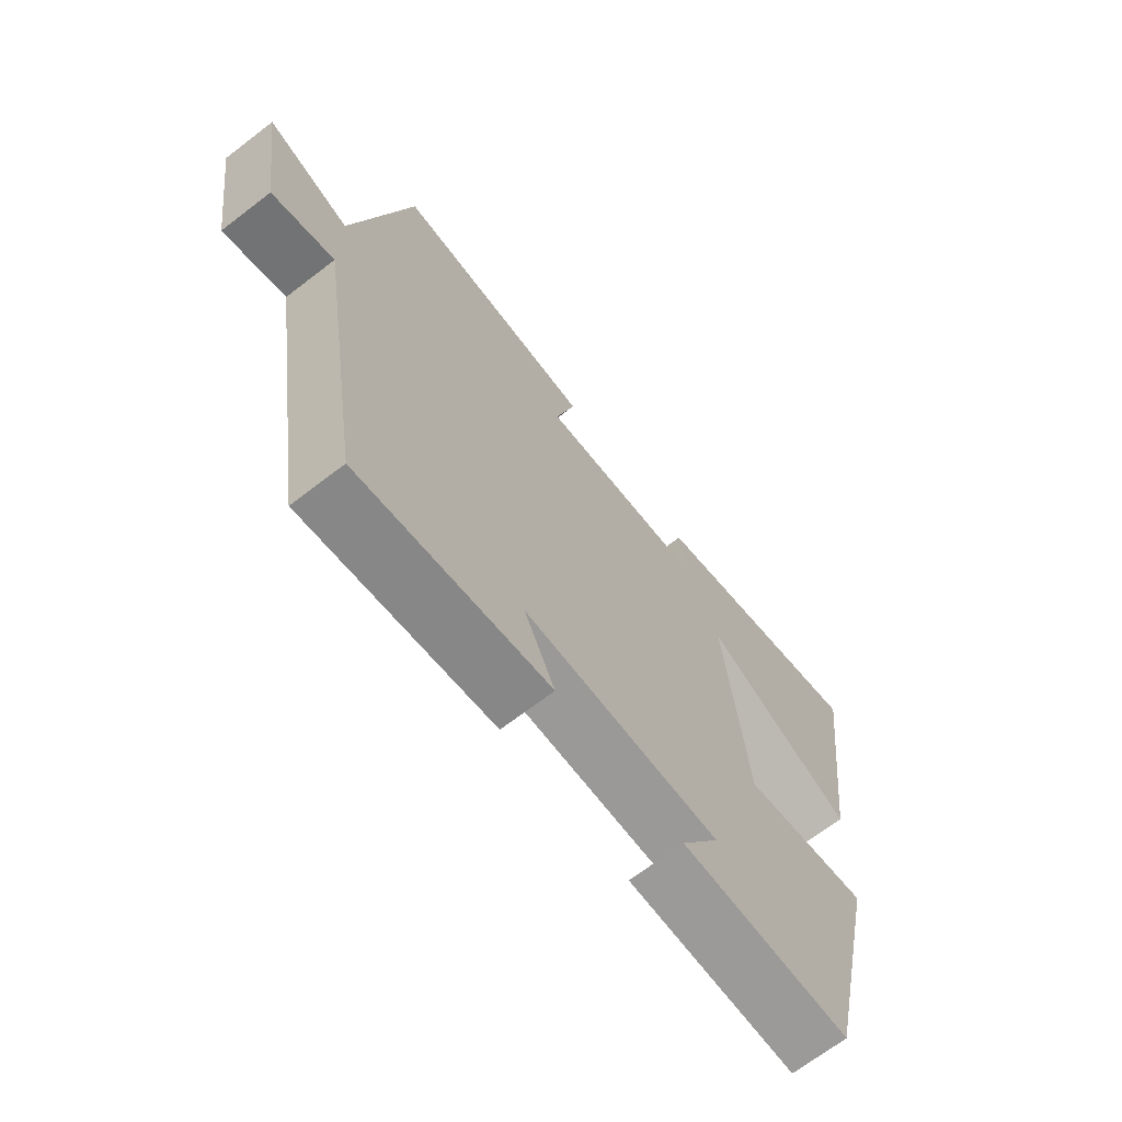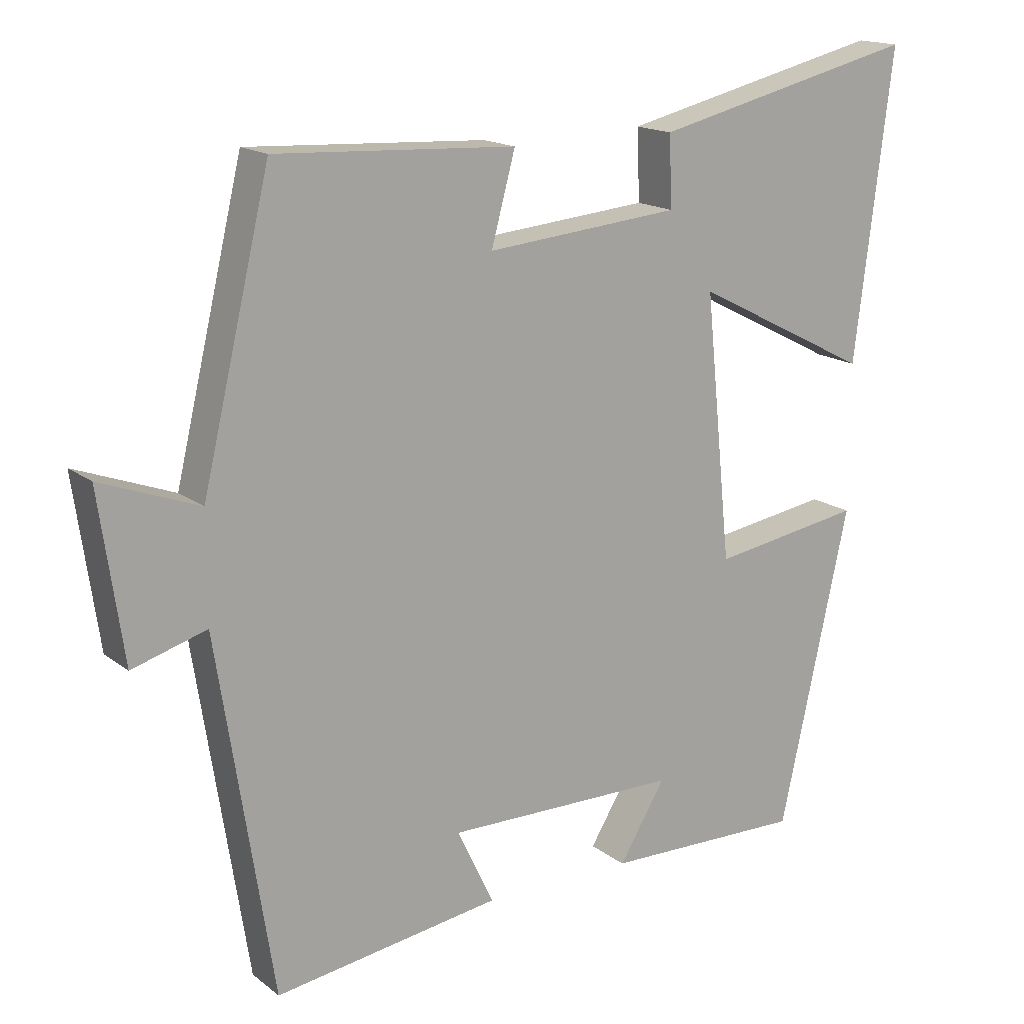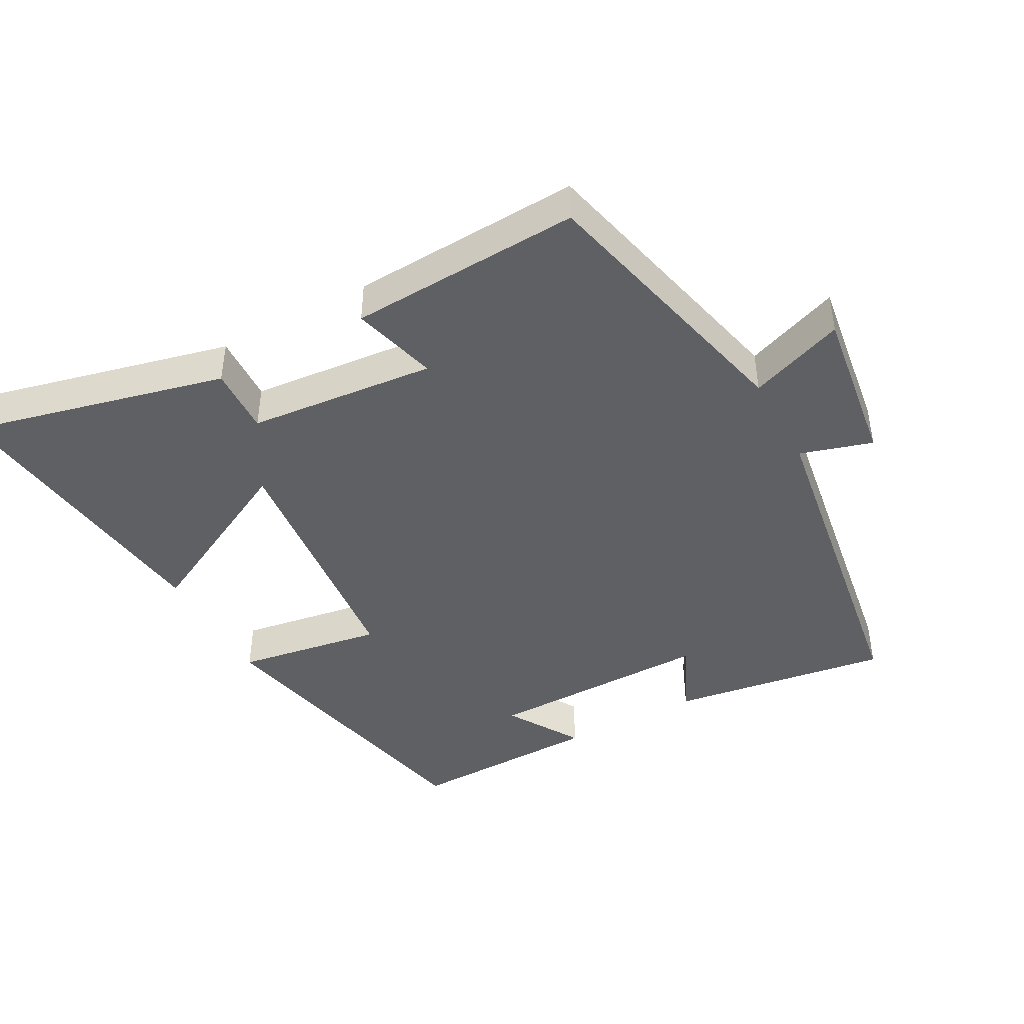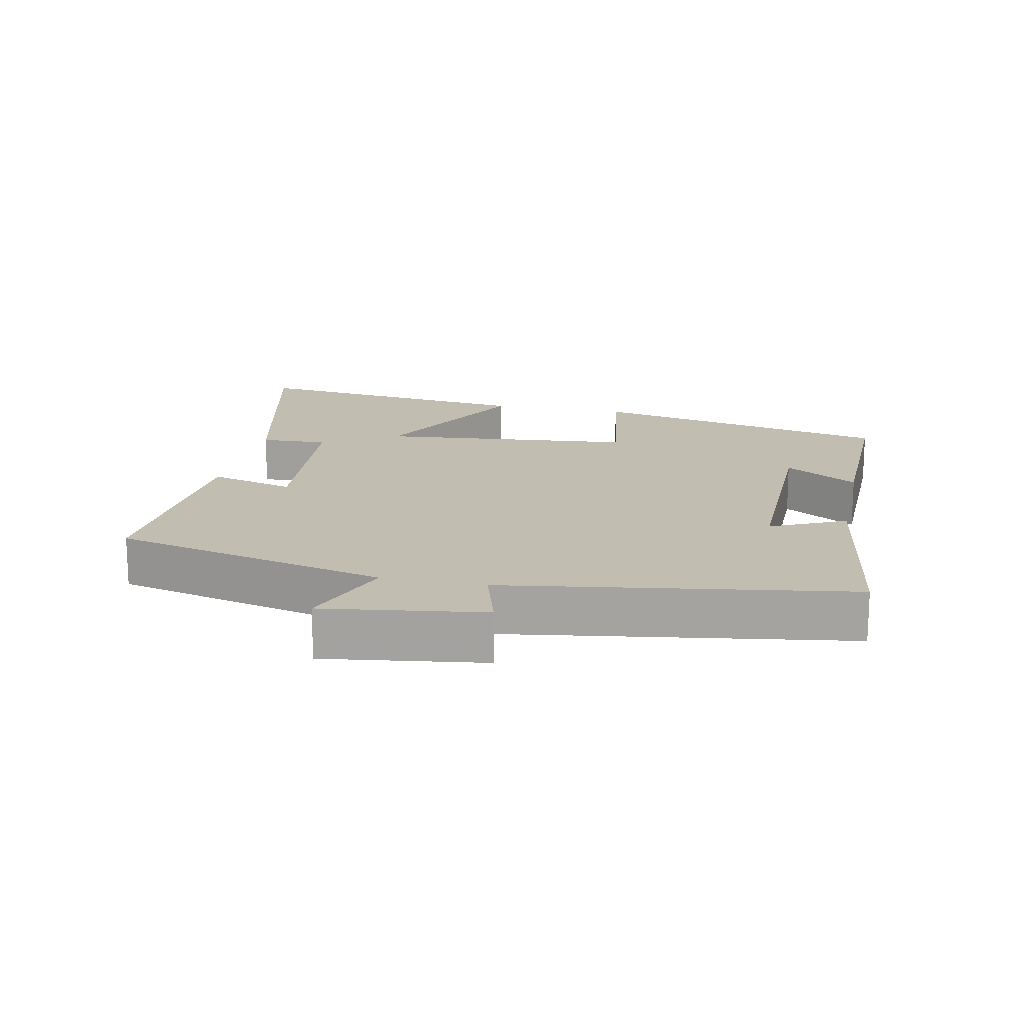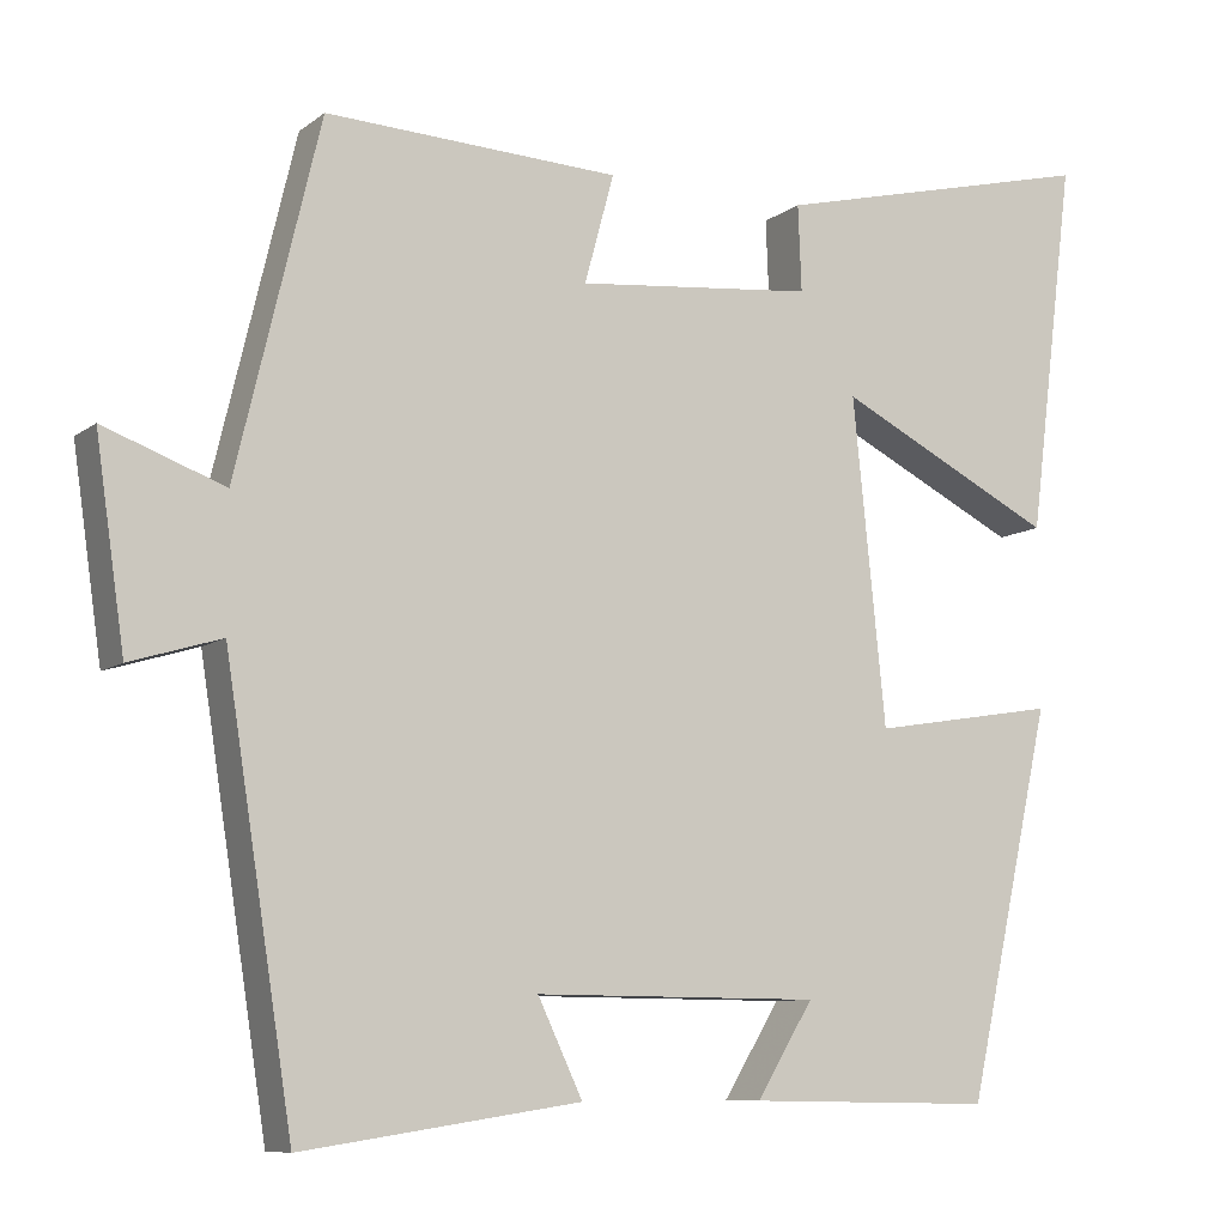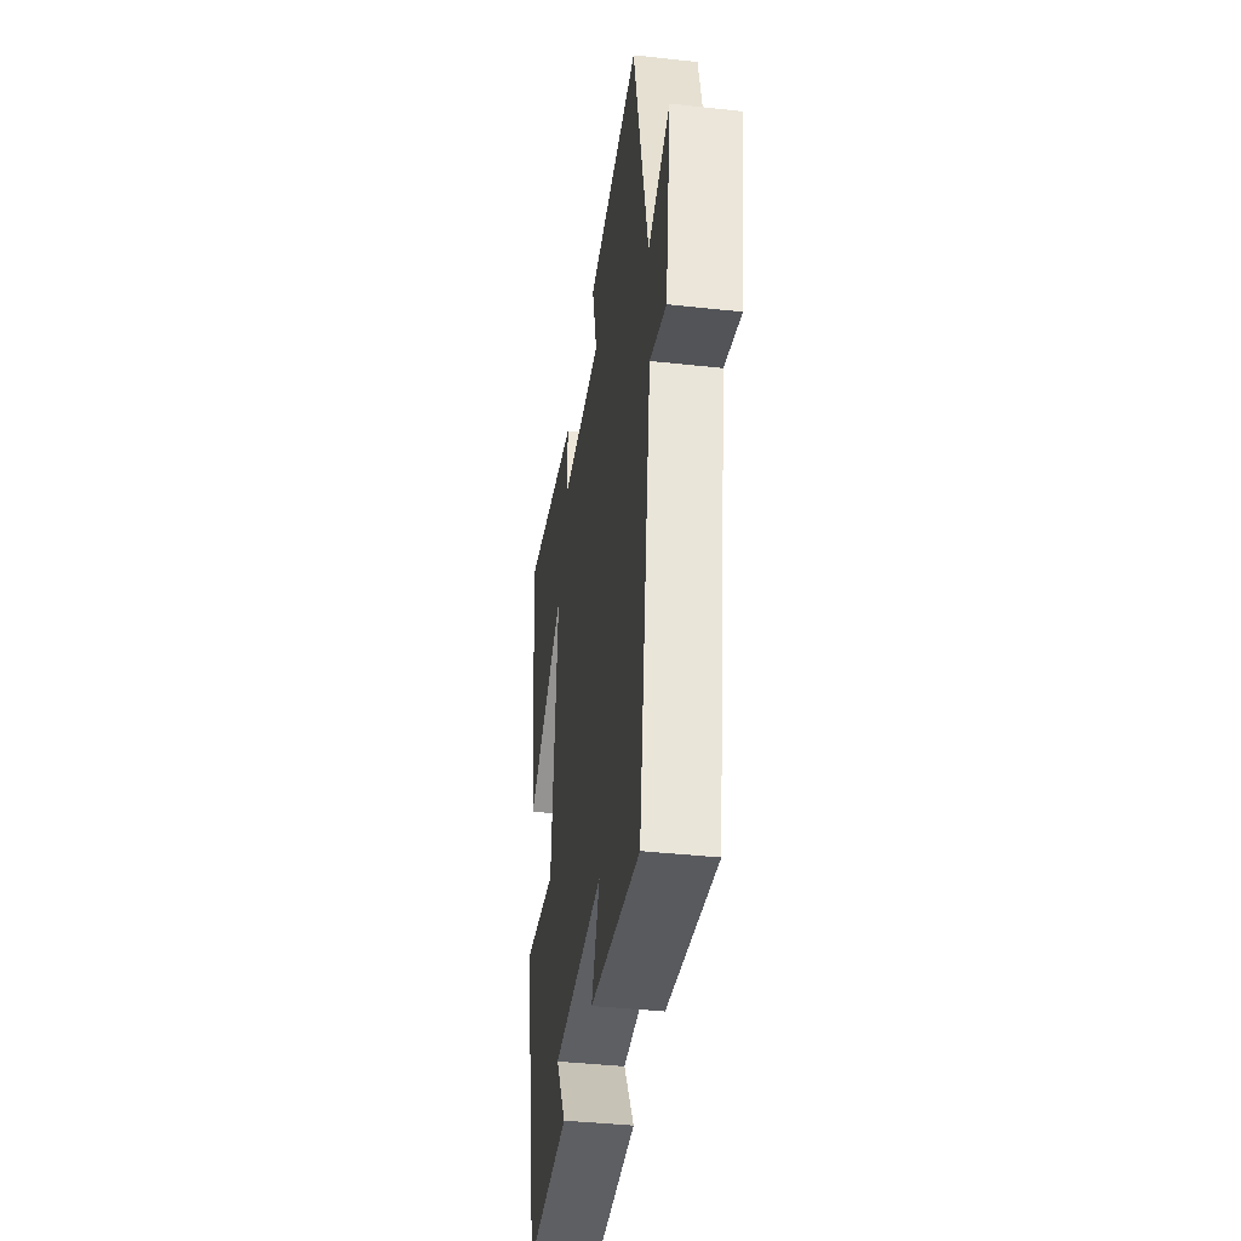
<metadata>
{"format":"obj","ext":"obj","renderer":"f3d","projection":"perspective","resolution":1024,"background":"white","views":[{"elev":-68.7,"azim":127.6,"up":"+Z"},{"elev":16.2,"azim":146.5,"up":"+Z"},{"elev":-43.9,"azim":28.6,"up":"+Y"},{"elev":16.7,"azim":102.0,"up":"+Y"},{"elev":-8.8,"azim":151.6,"up":"+Z"},{"elev":-39.7,"azim":82.2,"up":"+Z"}]}
</metadata>
<code>
v 0.403 0.07 0.517
v 0.5 0.07 0.11
v 0.64 0.07 0.162
v 0.606 0.07 -0.074
v 0.5 0.07 -0.042
v 0.421 0.07 -0.548
v 0.098 0.07 -0.5
v 0.15 0.07 -0.39
v -0.182 0.07 -0.392
v -0.116 0.07 -0.5
v -0.401 0.07 -0.505
v -0.5 0.07 -0.055
v -0.285 0.07 -0.09
v -0.247 0.07 0.286
v -0.5 0.07 0.157
v -0.554 0.07 0.591
v -0.176 0.07 0.5
v -0.18 0.07 0.4
v 0.096 0.07 0.374
v 0.062 0.07 0.5
v 0.403 0 0.517
v 0.5 0 0.11
v 0.64 0 0.162
v 0.606 0 -0.074
v 0.5 0 -0.042
v 0.421 0 -0.548
v 0.098 0 -0.5
v 0.15 0 -0.39
v -0.182 0 -0.392
v -0.116 0 -0.5
v -0.401 0 -0.505
v -0.5 0 -0.055
v -0.285 0 -0.09
v -0.247 0 0.286
v -0.5 0 0.157
v -0.554 0 0.591
v -0.176 0 0.5
v -0.18 0 0.4
v 0.096 0 0.374
v 0.062 0 0.5
f 19 20 1 2
f 18 19 2
f 15 16 17 18
f 14 15 18
f 13 14 18 2
f 11 12 13
f 11 13 2
f 9 10 11
f 9 11 2 3
f 8 9 3
f 5 6 7 8
f 5 8 3
f 3 4 5
f 22 21 40 39
f 22 39 38
f 38 37 36 35
f 38 35 34
f 22 38 34 33
f 33 32 31
f 22 33 31
f 31 30 29
f 23 22 31 29
f 23 29 28
f 28 27 26 25
f 23 28 25
f 25 24 23
f 1 21 22 2
f 2 22 23 3
f 3 23 24 4
f 4 24 25 5
f 5 25 26 6
f 6 26 27 7
f 7 27 28 8
f 8 28 29 9
f 9 29 30 10
f 10 30 31 11
f 11 31 32 12
f 12 32 33 13
f 13 33 34 14
f 14 34 35 15
f 15 35 36 16
f 16 36 37 17
f 17 37 38 18
f 18 38 39 19
f 19 39 40 20
f 20 40 21 1

</code>
